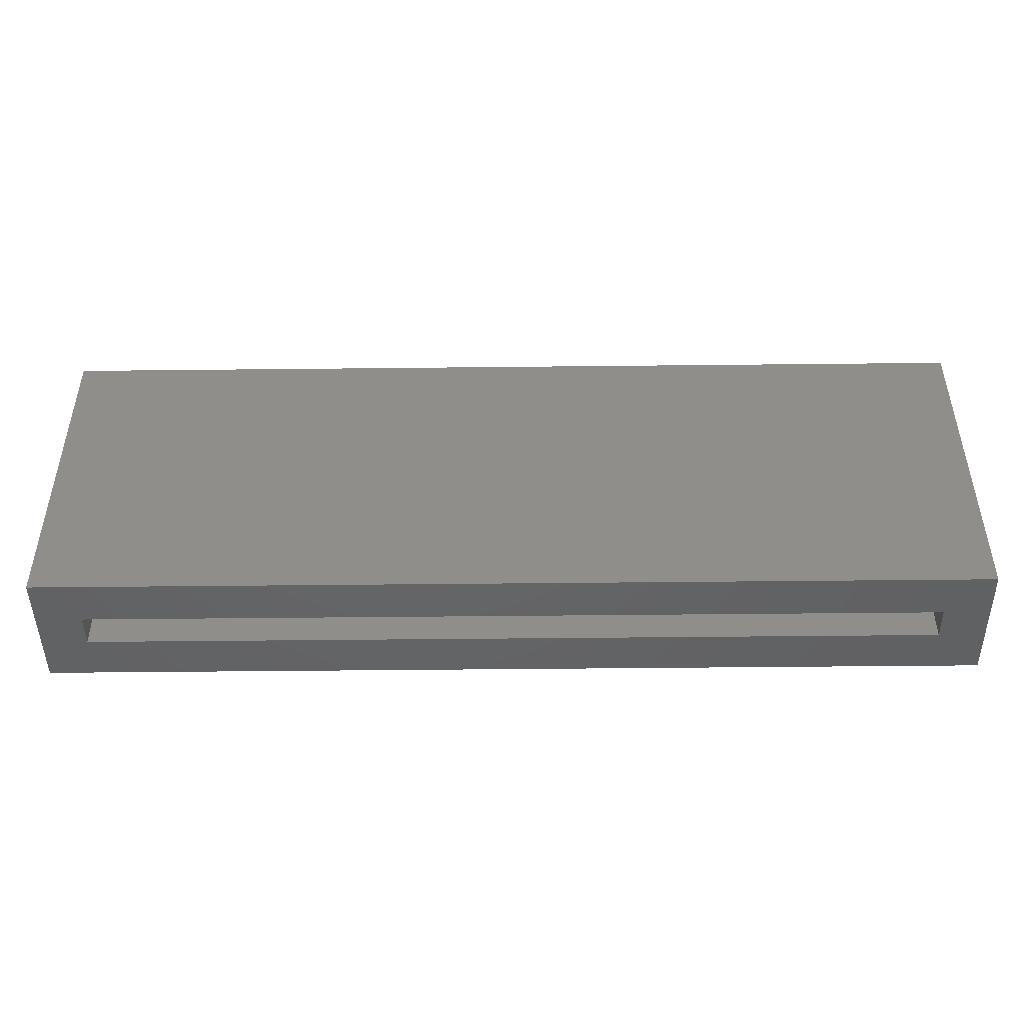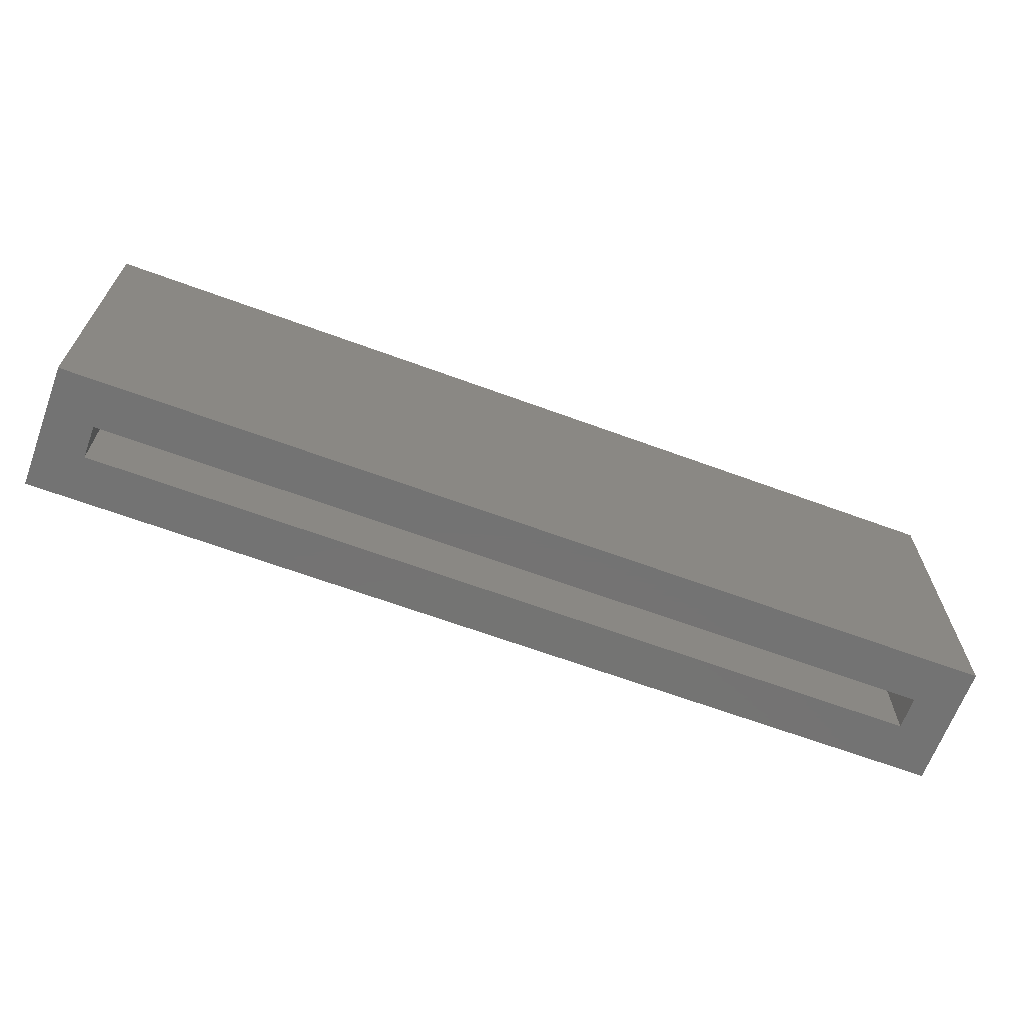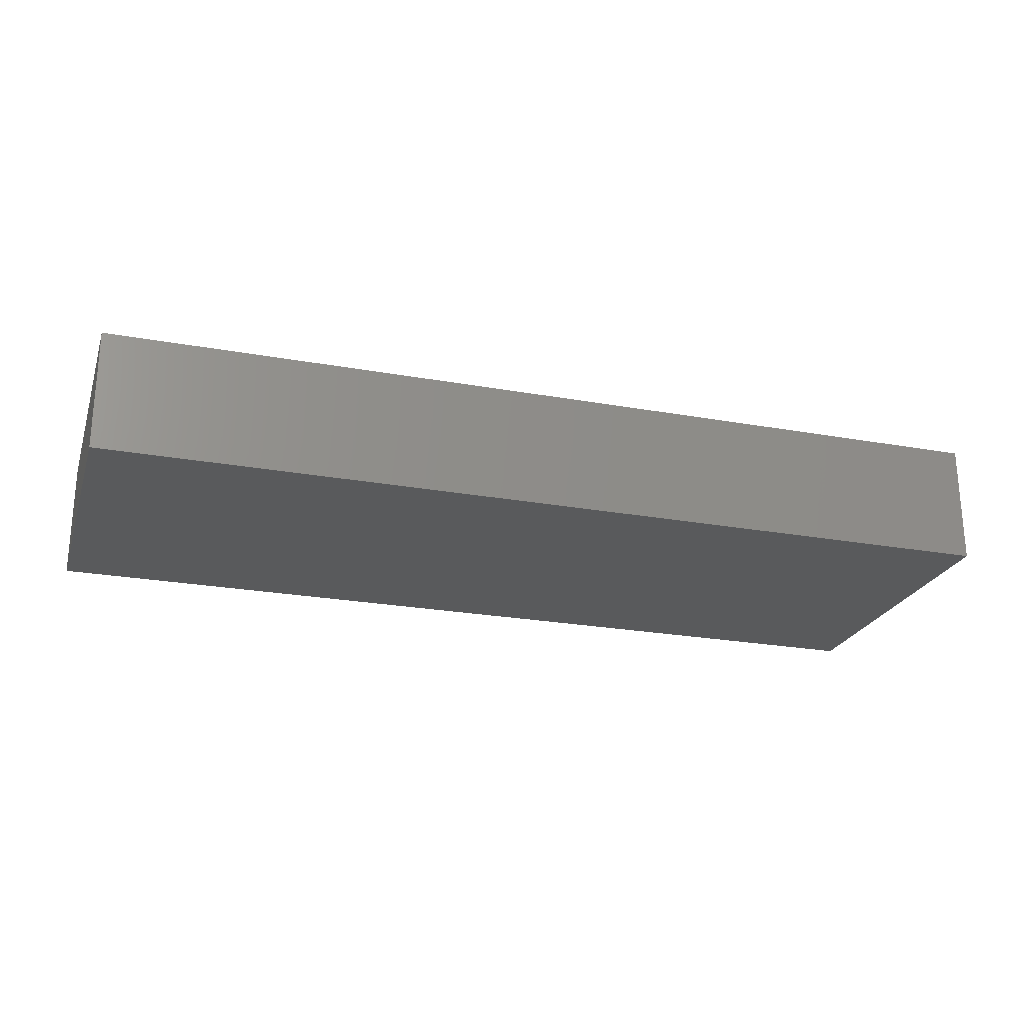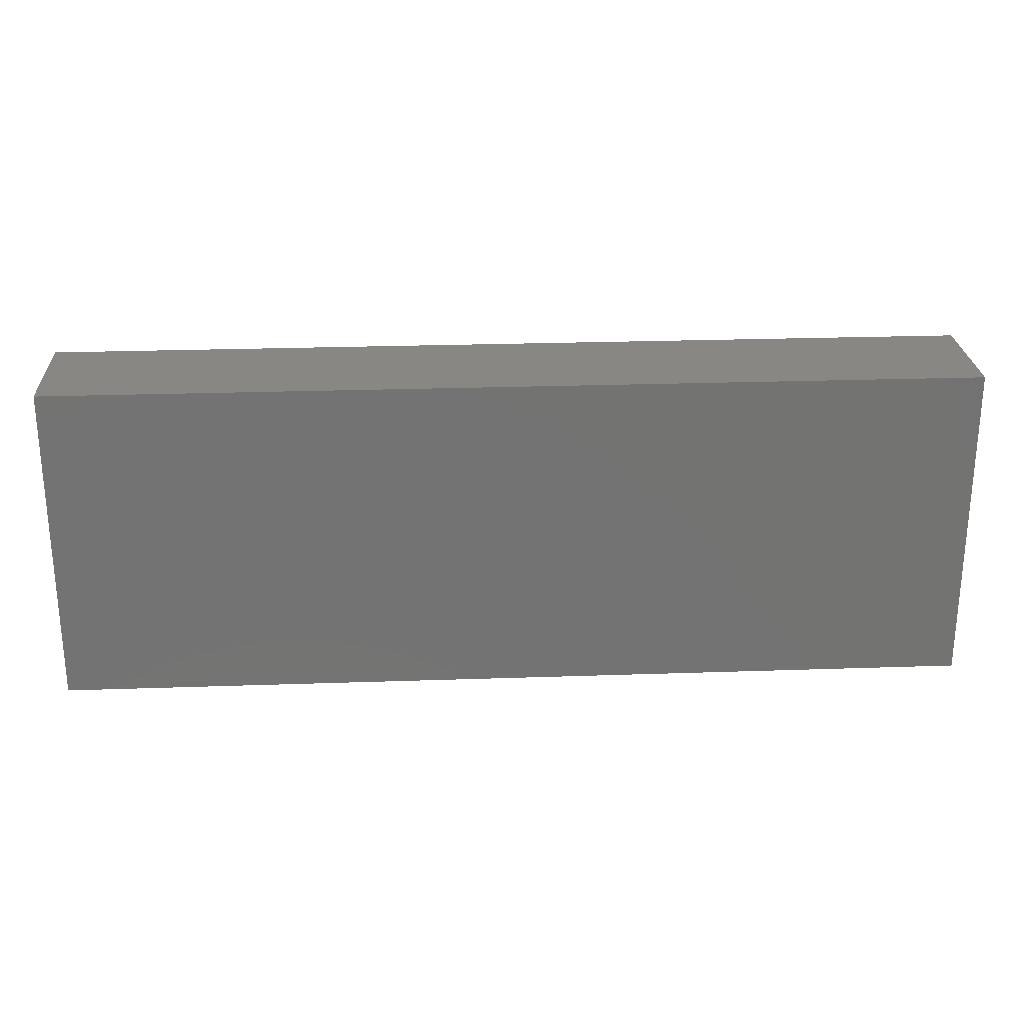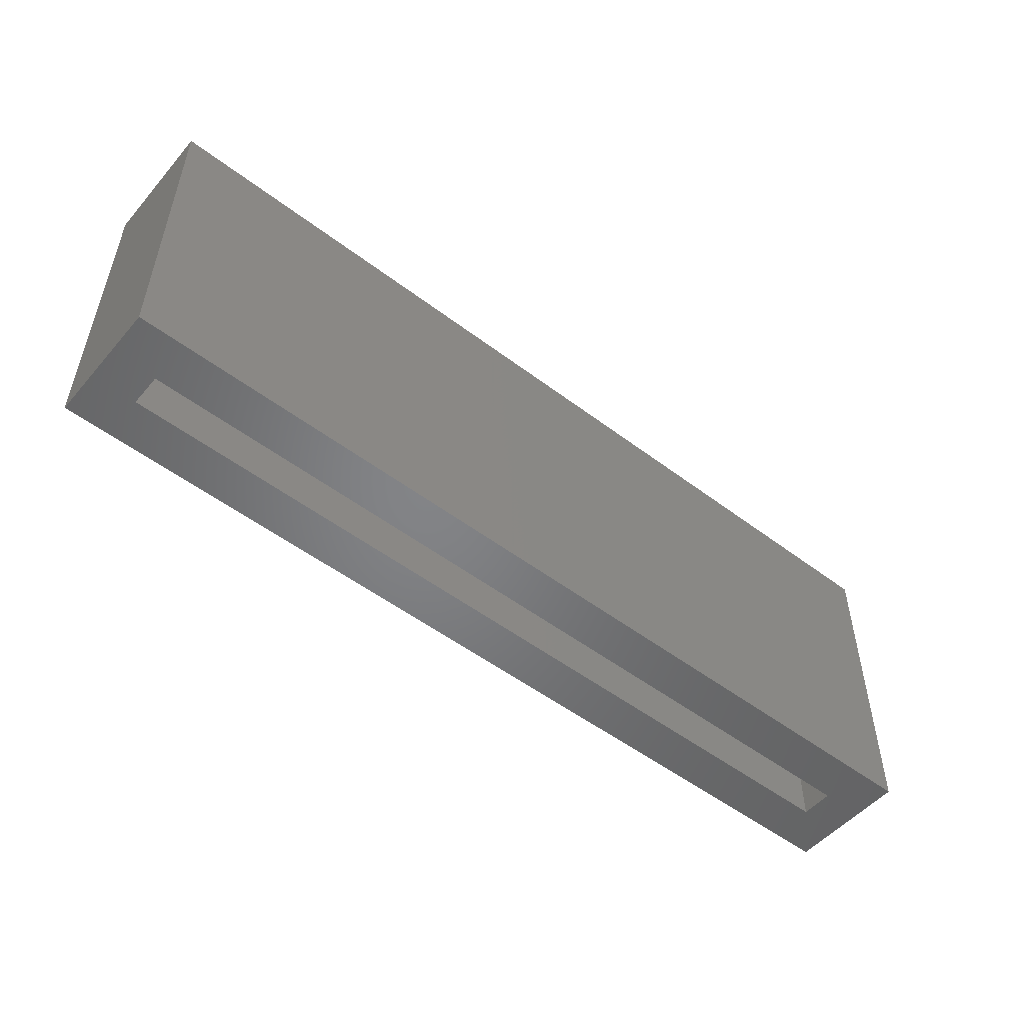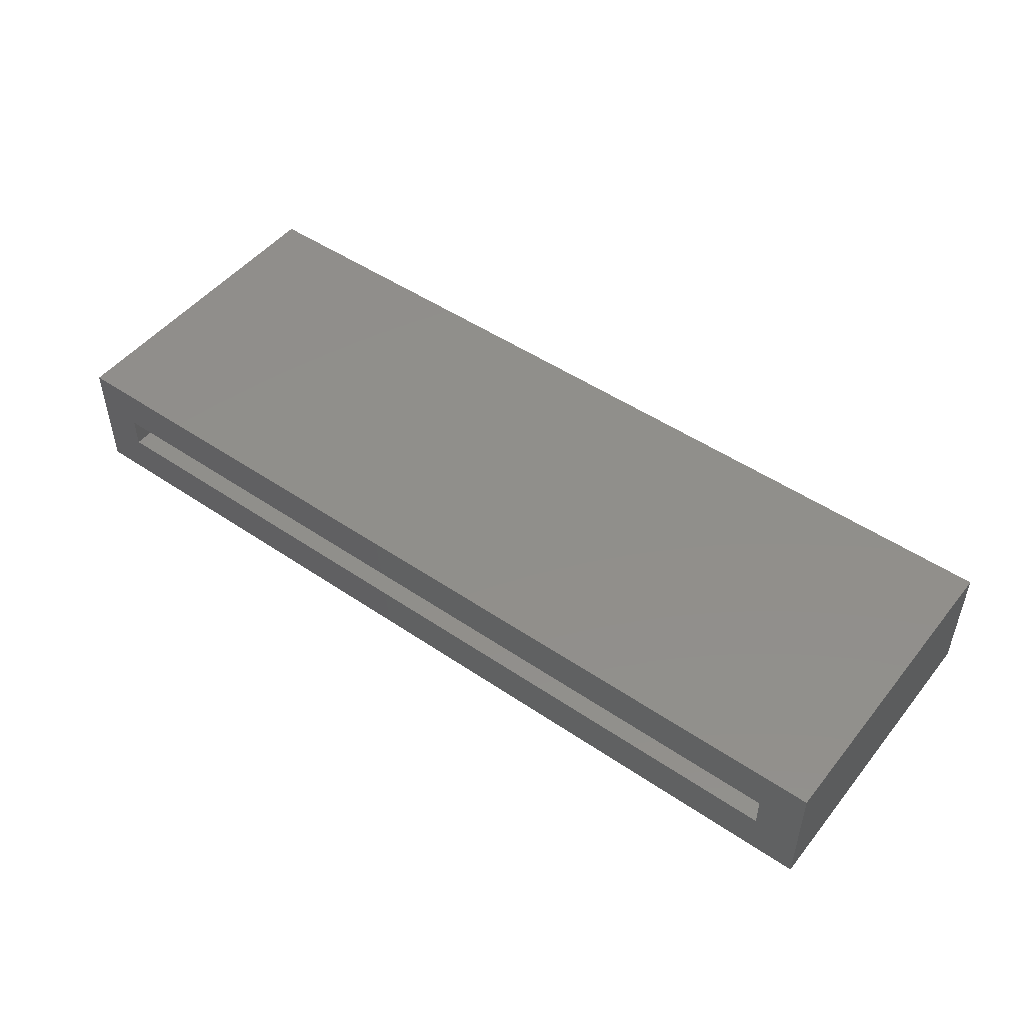
<metadata>
{"format":"stl","ext":"stl","renderer":"f3d","projection":"perspective","resolution":1024,"background":"white","views":[{"elev":-46.4,"azim":0.7,"up":"+Y"},{"elev":-65.6,"azim":-20.3,"up":"+Y"},{"elev":-23.7,"azim":163.1,"up":"+Z"},{"elev":25.1,"azim":-3.2,"up":"+Y"},{"elev":-51.7,"azim":140.6,"up":"+Y"},{"elev":49.0,"azim":37.0,"up":"+Z"}]}
</metadata>
<code>
# stl→obj: 16 verts, 28 faces
v 0.5604 -0.1895 0.1328
v 0.5057 -0.1895 0.07812
v 0.5604 -0.1895 -0.01562
v 0.5057 -0.1895 0.03906
v -0.5604 -0.1895 -0.01562
v -0.5057 -0.1895 0.03906
v -0.5604 -0.1895 0.1328
v -0.5057 -0.1895 0.07812
v 0.5057 0.1504 0.07812
v 0.5057 0.1504 0.03906
v -0.5057 0.1504 0.07812
v -0.5057 0.1504 0.03906
v 0.5604 0.2051 0.1328
v 0.5604 0.2051 -0.01562
v -0.5604 0.2051 0.1328
v -0.5604 0.2051 -0.01562
f 1 2 3
f 3 2 4
f 3 4 5
f 5 4 6
f 5 6 7
f 7 6 8
f 7 8 1
f 1 8 2
f 2 9 4
f 4 9 10
f 11 8 12
f 12 8 6
f 12 6 10
f 10 6 4
f 11 9 8
f 8 9 2
f 1 3 13
f 13 3 14
f 13 14 15
f 15 14 16
f 15 16 7
f 7 16 5
f 16 14 5
f 5 14 3
f 15 7 13
f 13 7 1
f 9 11 10
f 10 11 12

</code>
